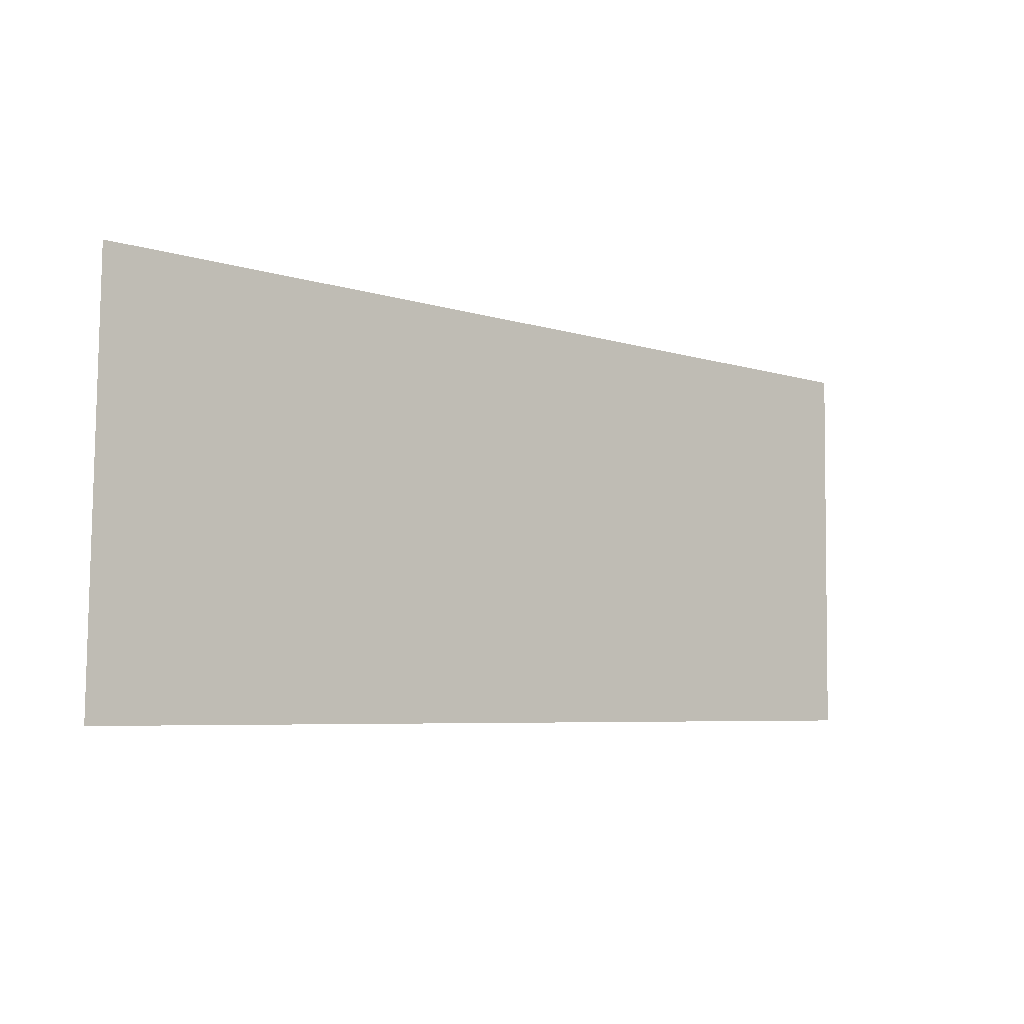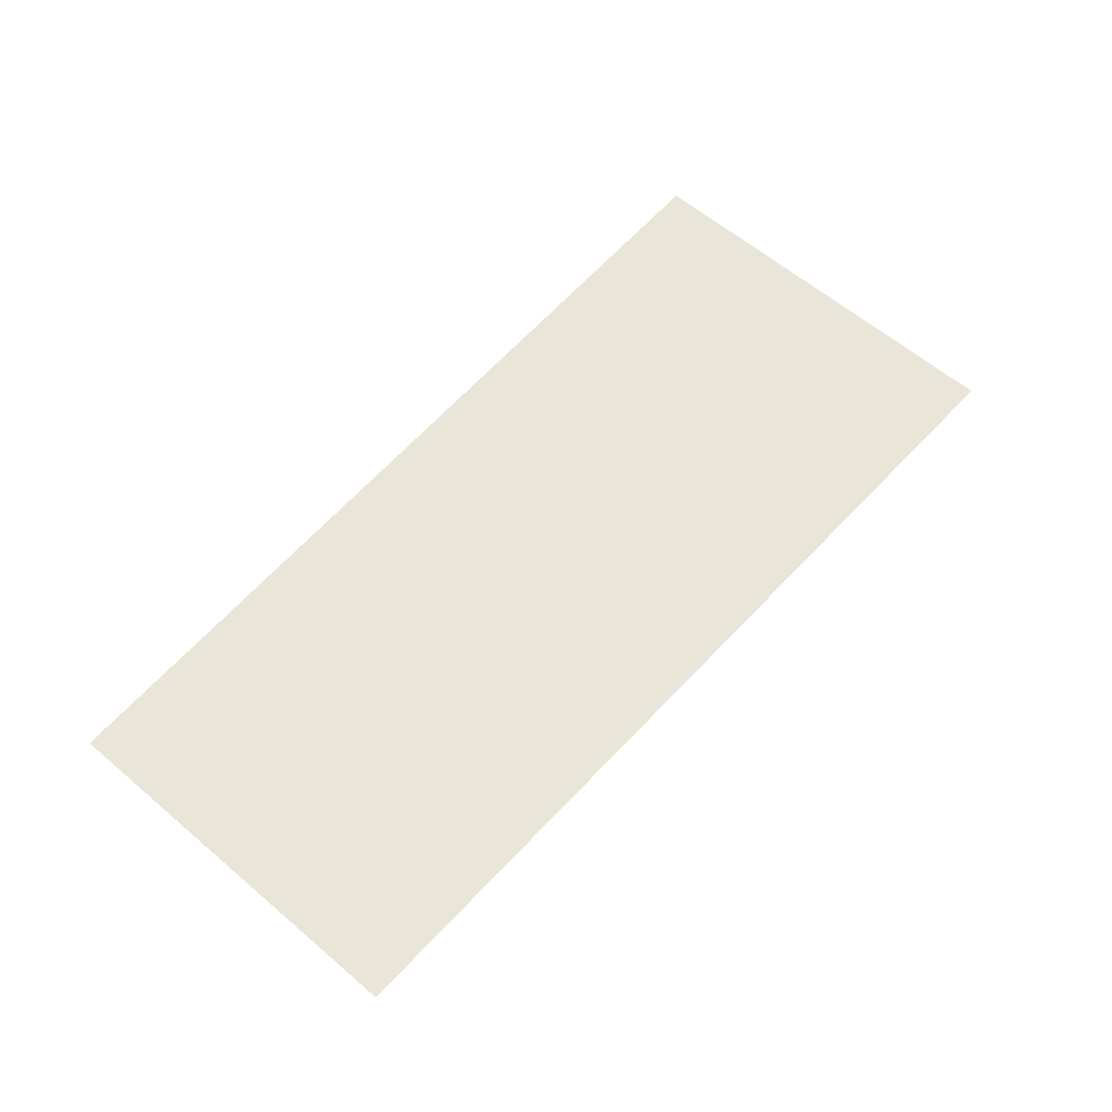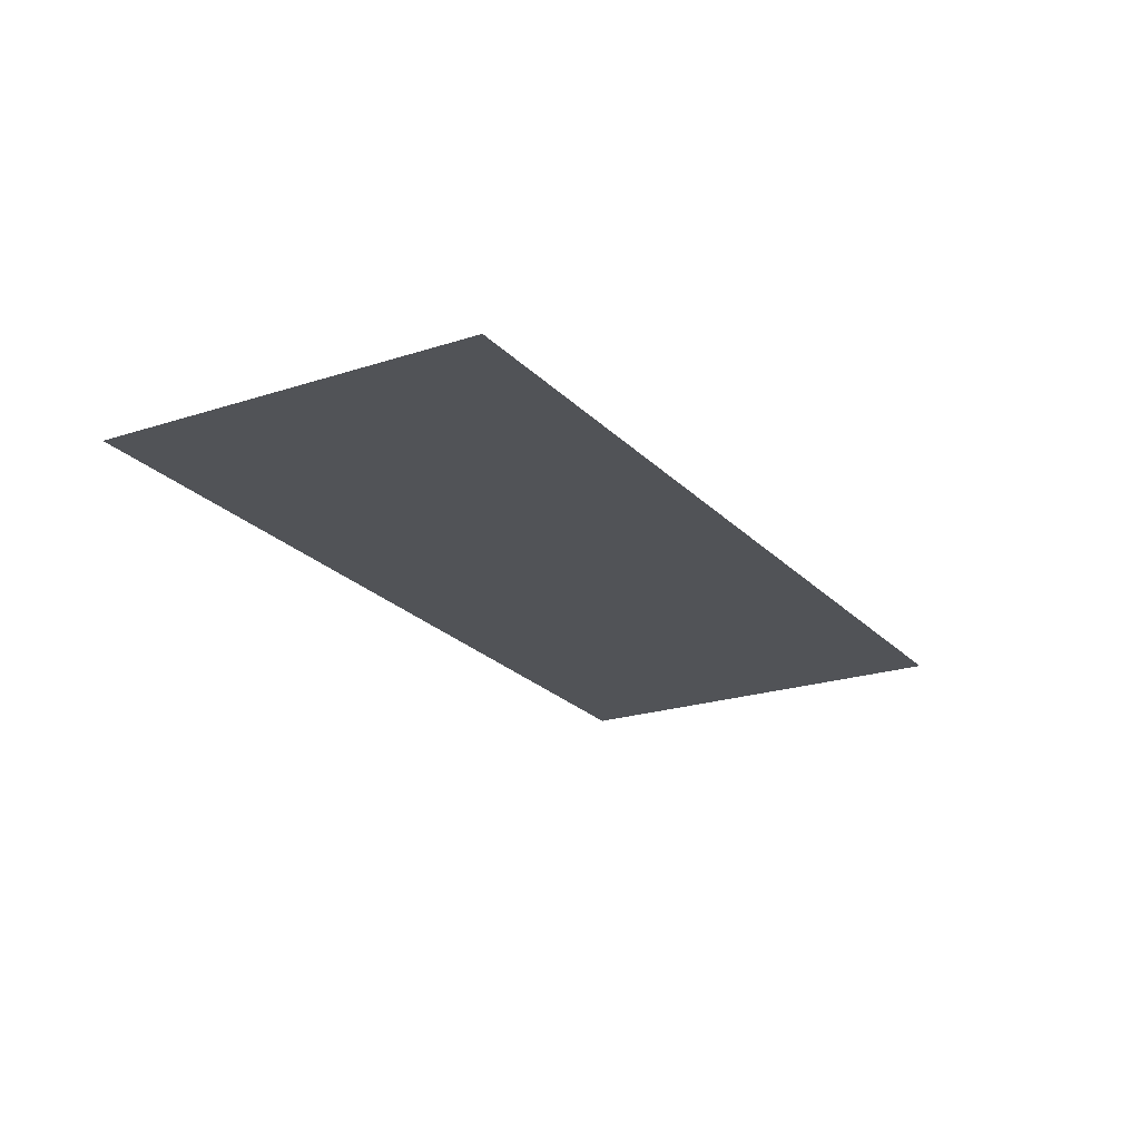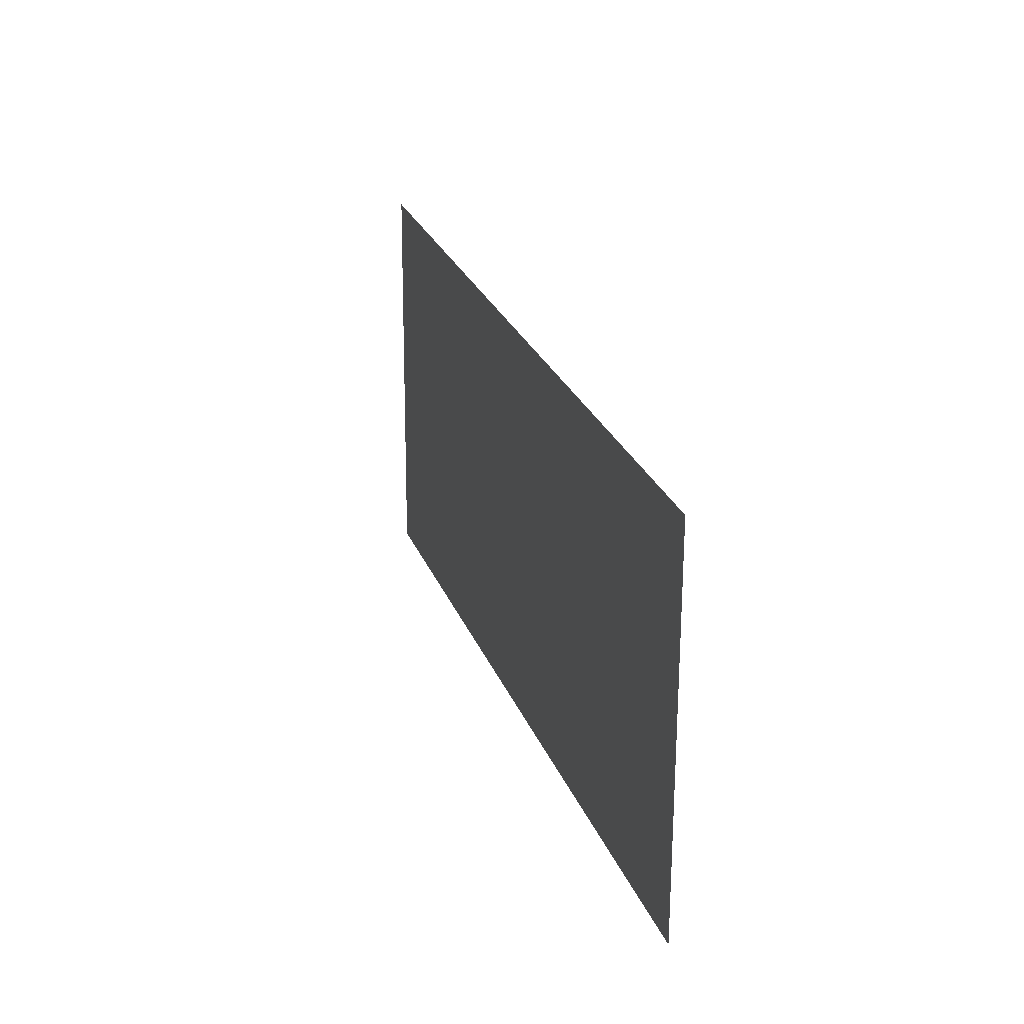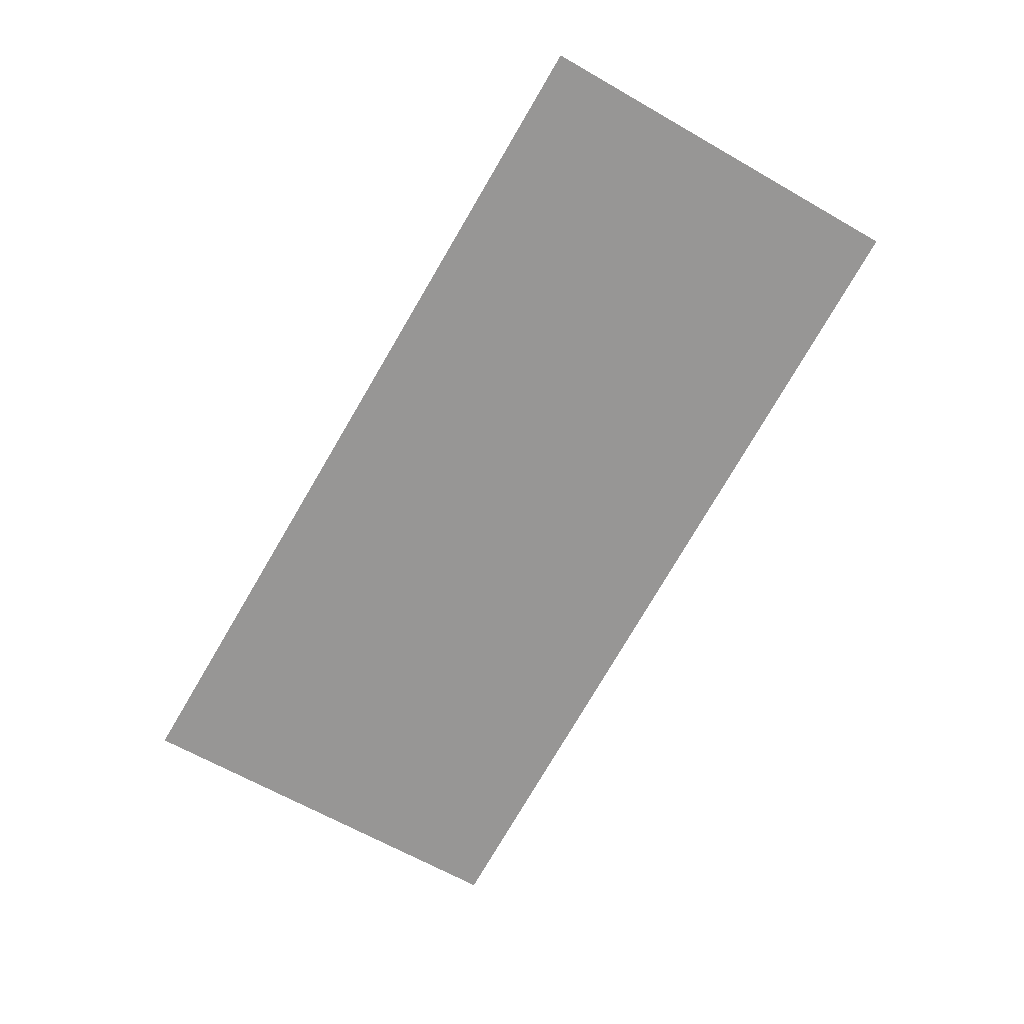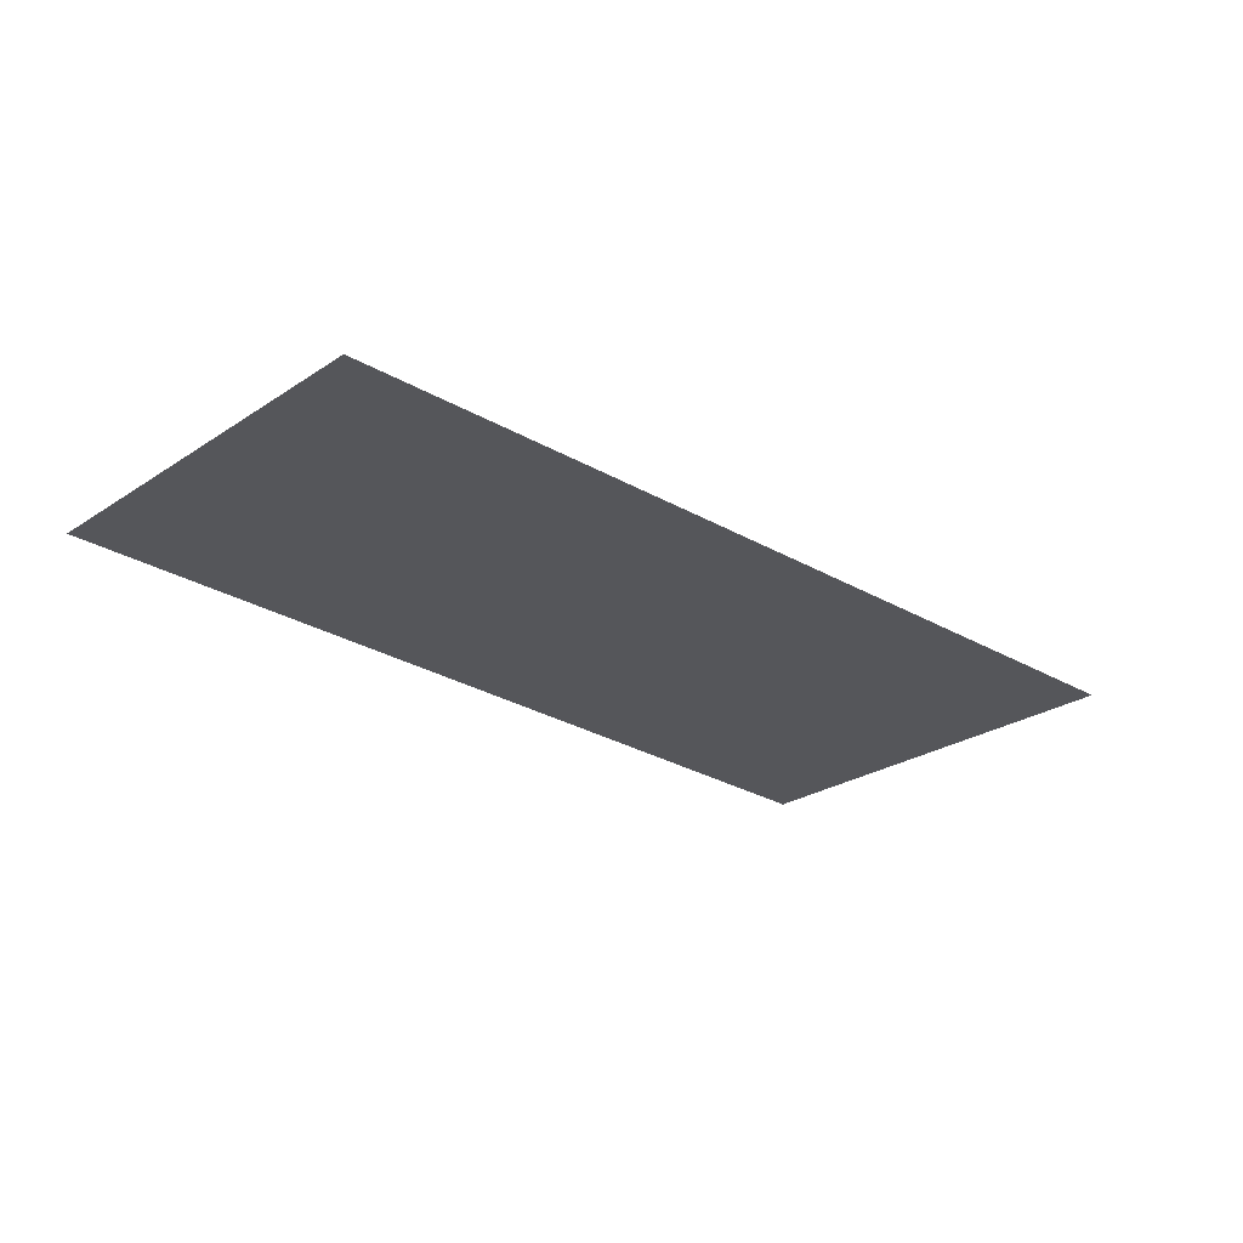
<metadata>
{"format":"obj","ext":"obj","renderer":"f3d","projection":"perspective","resolution":1024,"background":"white","views":[{"elev":-5.6,"azim":-38.6,"up":"+Y"},{"elev":59.7,"azim":130.5,"up":"+Z"},{"elev":-22.0,"azim":119.0,"up":"+Z"},{"elev":22.2,"azim":73.5,"up":"+Y"},{"elev":-67.8,"azim":59.8,"up":"+Z"},{"elev":-25.9,"azim":135.5,"up":"+Z"}]}
</metadata>
<code>
g sbg_desert_nm_wreckage02_ani_skin
v 11.37 -0.9472 6.613e-05
v 11.44 8.663 6.299e-05
v -11.25 9.447 6.616e-05
v -11.44 -0.9472 6.958e-05
g sbg_desert_nm_wreckage02_ani_skin_0
f 3 2 1
f 4 3 1

</code>
